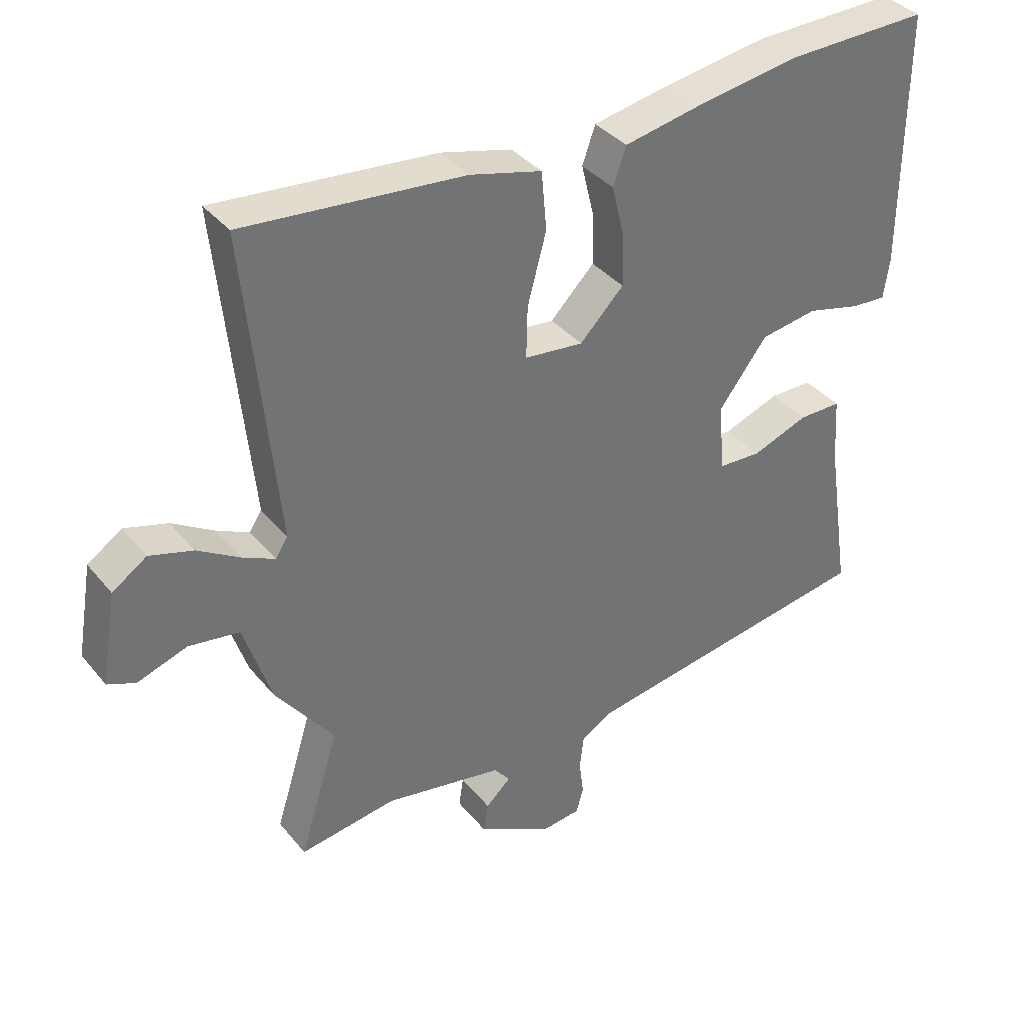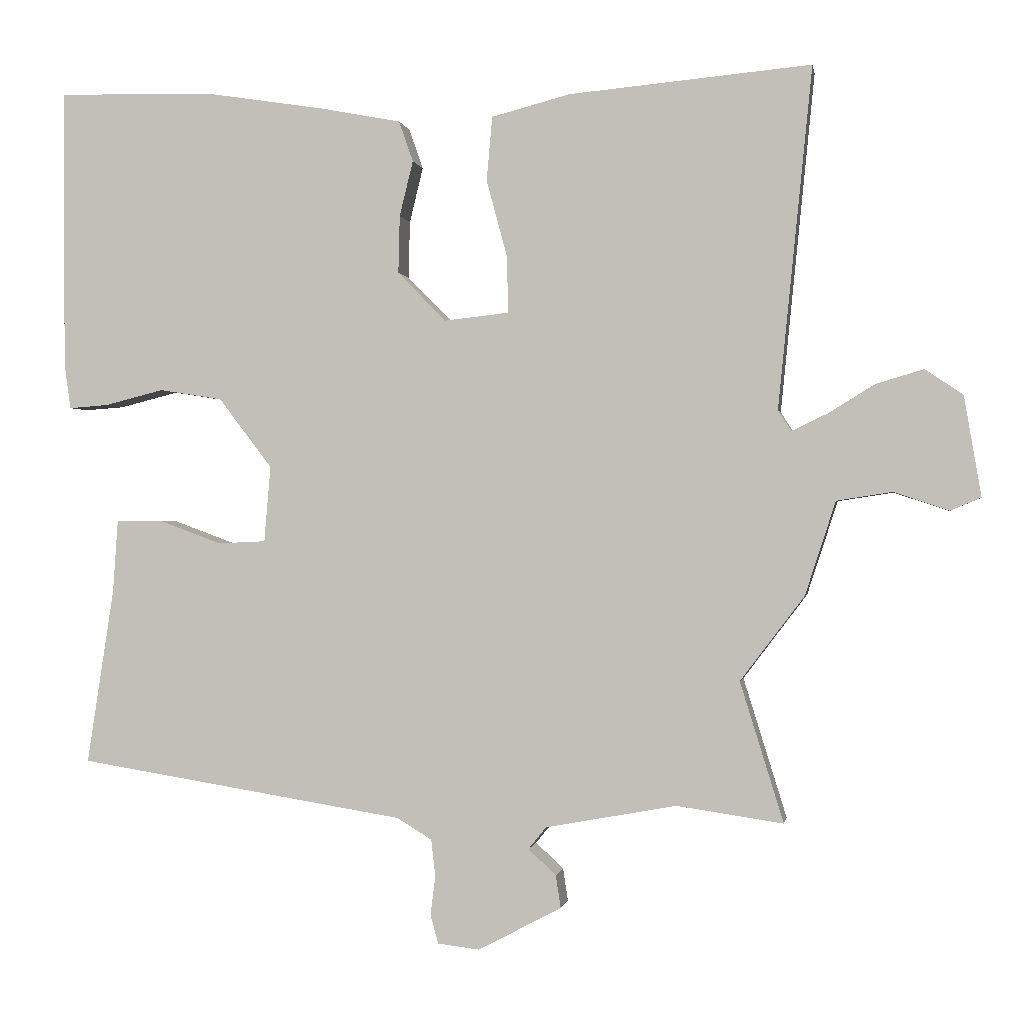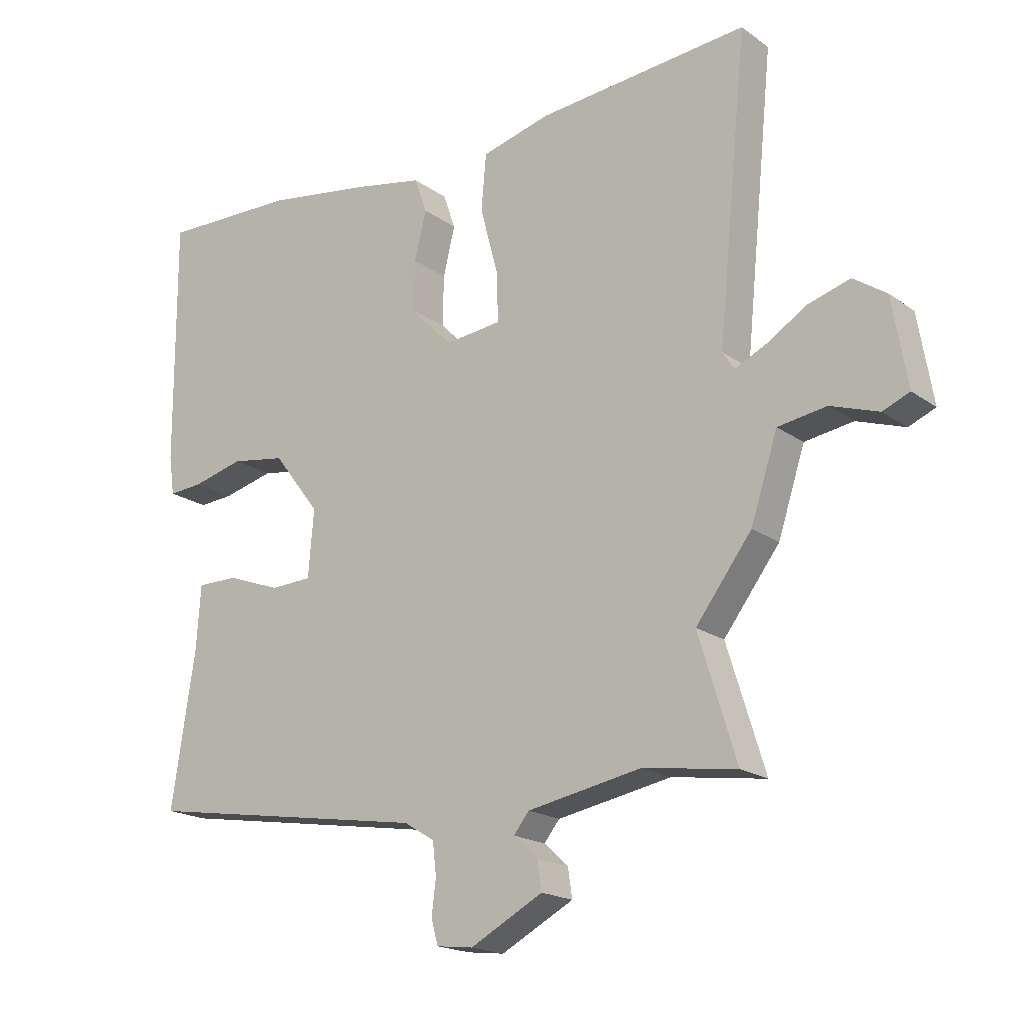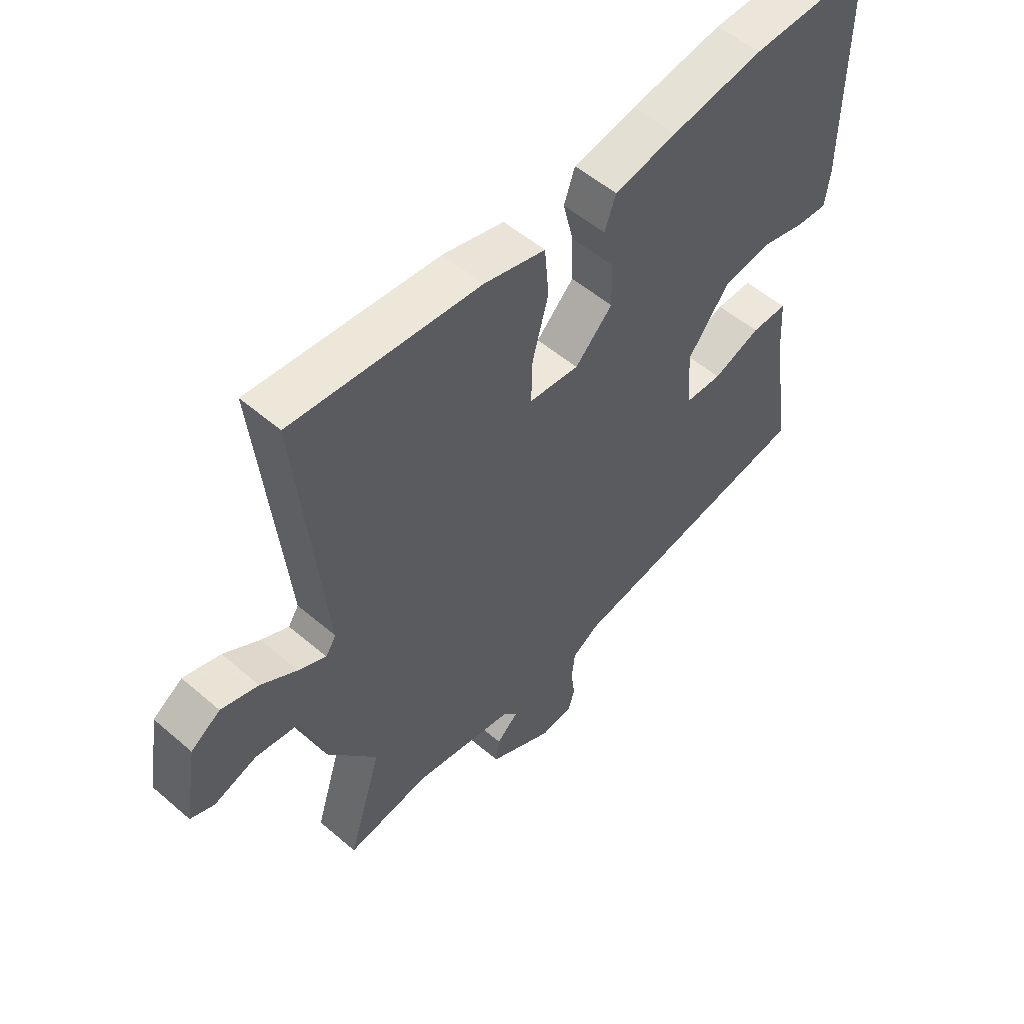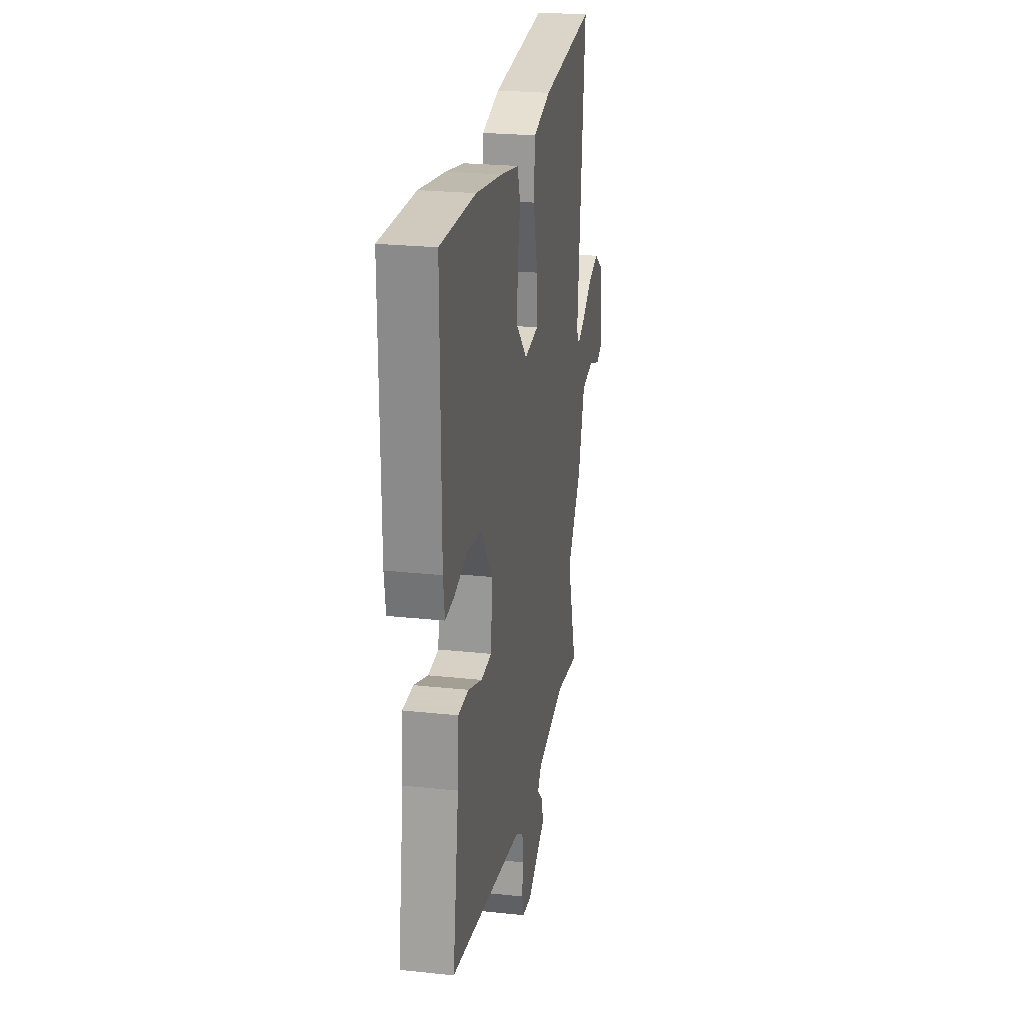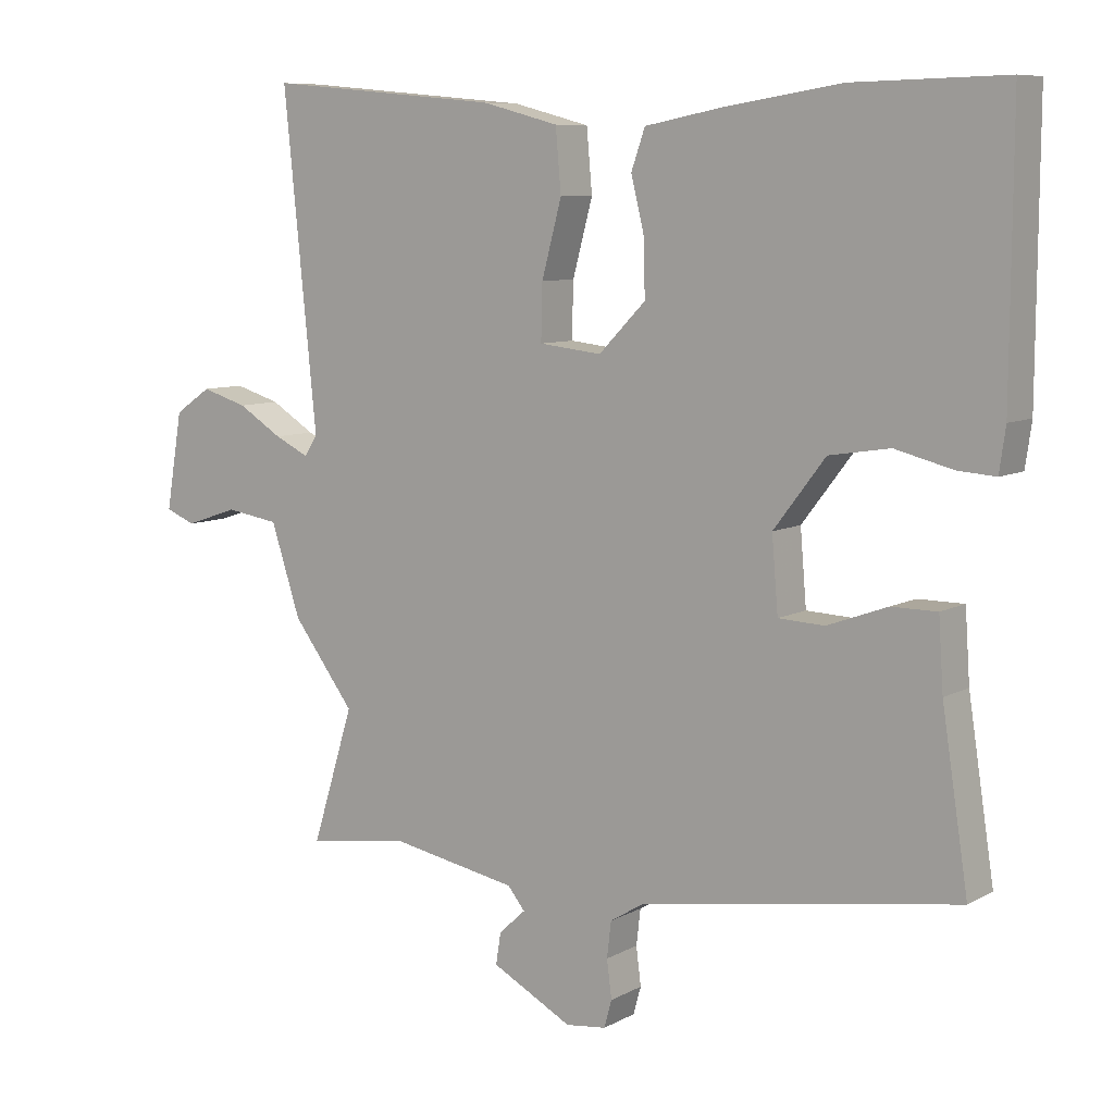
<metadata>
{"format":"obj","ext":"obj","renderer":"f3d","projection":"perspective","resolution":1024,"background":"white","views":[{"elev":36.8,"azim":-34.1,"up":"+Z"},{"elev":-0.3,"azim":-170.4,"up":"+Z"},{"elev":-18.6,"azim":-143.1,"up":"+Z"},{"elev":53.7,"azim":-47.5,"up":"+Z"},{"elev":24.3,"azim":100.0,"up":"+Z"},{"elev":8.3,"azim":35.0,"up":"+Z"}]}
</metadata>
<code>
v -0.513 0.07 -0.542
v -0.452 0.07 -0.345
v -0.542 0.07 -0.226
v -0.585 0.07 -0.094
v -0.663 0.07 -0.082
v -0.74 0.07 -0.108
v -0.783 0.07 -0.09
v -0.759 0.07 0.051
v -0.706 0.07 0.087
v -0.639 0.07 0.067
v -0.574 0.07 0.027
v -0.524 0.07 0.003
v -0.505 0.07 0.032
v -0.553 0.07 0.511
v -0.213 0.07 0.48
v -0.102 0.07 0.451
v -0.094 0.07 0.361
v -0.123 0.07 0.253
v -0.125 0.07 0.173
v -0.034 0.07 0.163
v 0.034 0.07 0.232
v 0.032 0.07 0.313
v 0.013 0.07 0.391
v 0.033 0.07 0.448
v 0.147 0.07 0.47
v 0.314 0.07 0.496
v 0.534 0.07 0.501
v 0.532 0.07 0.106
v 0.523 0.07 0.043
v 0.468 0.07 0.047
v 0.385 0.07 0.068
v 0.297 0.07 0.054
v 0.222 0.07 -0.044
v 0.231 0.07 -0.151
v 0.298 0.07 -0.154
v 0.385 0.07 -0.122
v 0.451 0.07 -0.122
v 0.458 0.07 -0.224
v 0.496 0.07 -0.471
v 0.035 0.07 -0.545
v -0.014 0.07 -0.575
v -0.02 0.07 -0.627
v -0.013 0.07 -0.682
v -0.024 0.07 -0.722
v -0.083 0.07 -0.729
v -0.2 0.07 -0.667
v -0.193 0.07 -0.621
v -0.154 0.07 -0.585
v -0.179 0.07 -0.554
v -0.363 0.07 -0.52
v -0.513 0 -0.542
v -0.452 0 -0.345
v -0.542 0 -0.226
v -0.585 0 -0.094
v -0.663 0 -0.082
v -0.74 0 -0.108
v -0.783 0 -0.09
v -0.759 0 0.051
v -0.706 0 0.087
v -0.639 0 0.067
v -0.574 0 0.027
v -0.524 0 0.003
v -0.505 0 0.032
v -0.553 0 0.511
v -0.213 0 0.48
v -0.102 0 0.451
v -0.094 0 0.361
v -0.123 0 0.253
v -0.125 0 0.173
v -0.034 0 0.163
v 0.034 0 0.232
v 0.032 0 0.313
v 0.013 0 0.391
v 0.033 0 0.448
v 0.147 0 0.47
v 0.314 0 0.496
v 0.534 0 0.501
v 0.532 0 0.106
v 0.523 0 0.043
v 0.468 0 0.047
v 0.385 0 0.068
v 0.297 0 0.054
v 0.222 0 -0.044
v 0.231 0 -0.151
v 0.298 0 -0.154
v 0.385 0 -0.122
v 0.451 0 -0.122
v 0.458 0 -0.224
v 0.496 0 -0.471
v 0.035 0 -0.545
v -0.014 0 -0.575
v -0.02 0 -0.627
v -0.013 0 -0.682
v -0.024 0 -0.722
v -0.083 0 -0.729
v -0.2 0 -0.667
v -0.193 0 -0.621
v -0.154 0 -0.585
v -0.179 0 -0.554
v -0.363 0 -0.52
f 46 47 48
f 45 46 48
f 44 45 48
f 43 44 48
f 42 43 48
f 41 42 48 49
f 40 41 49 50
f 38 39 40 50
f 38 50 1
f 37 38 1
f 36 37 1
f 35 36 1
f 29 30 31
f 28 29 31
f 27 28 31
f 26 27 31
f 25 26 31
f 24 25 31
f 23 24 31
f 22 23 31
f 21 22 31 32
f 20 21 32 33
f 16 17 18
f 15 16 18
f 14 15 18
f 13 14 18
f 12 13 18 19
f 9 10 11
f 8 9 11
f 7 8 11
f 6 7 11
f 5 6 11
f 4 5 11 12
f 20 33 34
f 19 20 34
f 12 19 34
f 4 12 34
f 3 4 34
f 2 3 34
f 1 2 34 35
f 98 97 96
f 98 96 95
f 98 95 94
f 98 94 93
f 98 93 92
f 99 98 92 91
f 100 99 91 90
f 100 90 89 88
f 51 100 88
f 51 88 87
f 51 87 86
f 51 86 85
f 81 80 79
f 81 79 78
f 81 78 77
f 81 77 76
f 81 76 75
f 81 75 74
f 81 74 73
f 81 73 72
f 82 81 72 71
f 83 82 71 70
f 68 67 66
f 68 66 65
f 68 65 64
f 68 64 63
f 69 68 63 62
f 61 60 59
f 61 59 58
f 61 58 57
f 61 57 56
f 61 56 55
f 62 61 55 54
f 84 83 70
f 84 70 69
f 84 69 62
f 84 62 54
f 84 54 53
f 84 53 52
f 85 84 52 51
f 1 51 52 2
f 2 52 53 3
f 3 53 54 4
f 4 54 55 5
f 5 55 56 6
f 6 56 57 7
f 7 57 58 8
f 8 58 59 9
f 9 59 60 10
f 10 60 61 11
f 11 61 62 12
f 12 62 63 13
f 13 63 64 14
f 14 64 65 15
f 15 65 66 16
f 16 66 67 17
f 17 67 68 18
f 18 68 69 19
f 19 69 70 20
f 20 70 71 21
f 21 71 72 22
f 22 72 73 23
f 23 73 74 24
f 24 74 75 25
f 25 75 76 26
f 26 76 77 27
f 27 77 78 28
f 28 78 79 29
f 29 79 80 30
f 30 80 81 31
f 31 81 82 32
f 32 82 83 33
f 33 83 84 34
f 34 84 85 35
f 35 85 86 36
f 36 86 87 37
f 37 87 88 38
f 38 88 89 39
f 39 89 90 40
f 40 90 91 41
f 41 91 92 42
f 42 92 93 43
f 43 93 94 44
f 44 94 95 45
f 45 95 96 46
f 46 96 97 47
f 47 97 98 48
f 48 98 99 49
f 49 99 100 50
f 50 100 51 1

</code>
